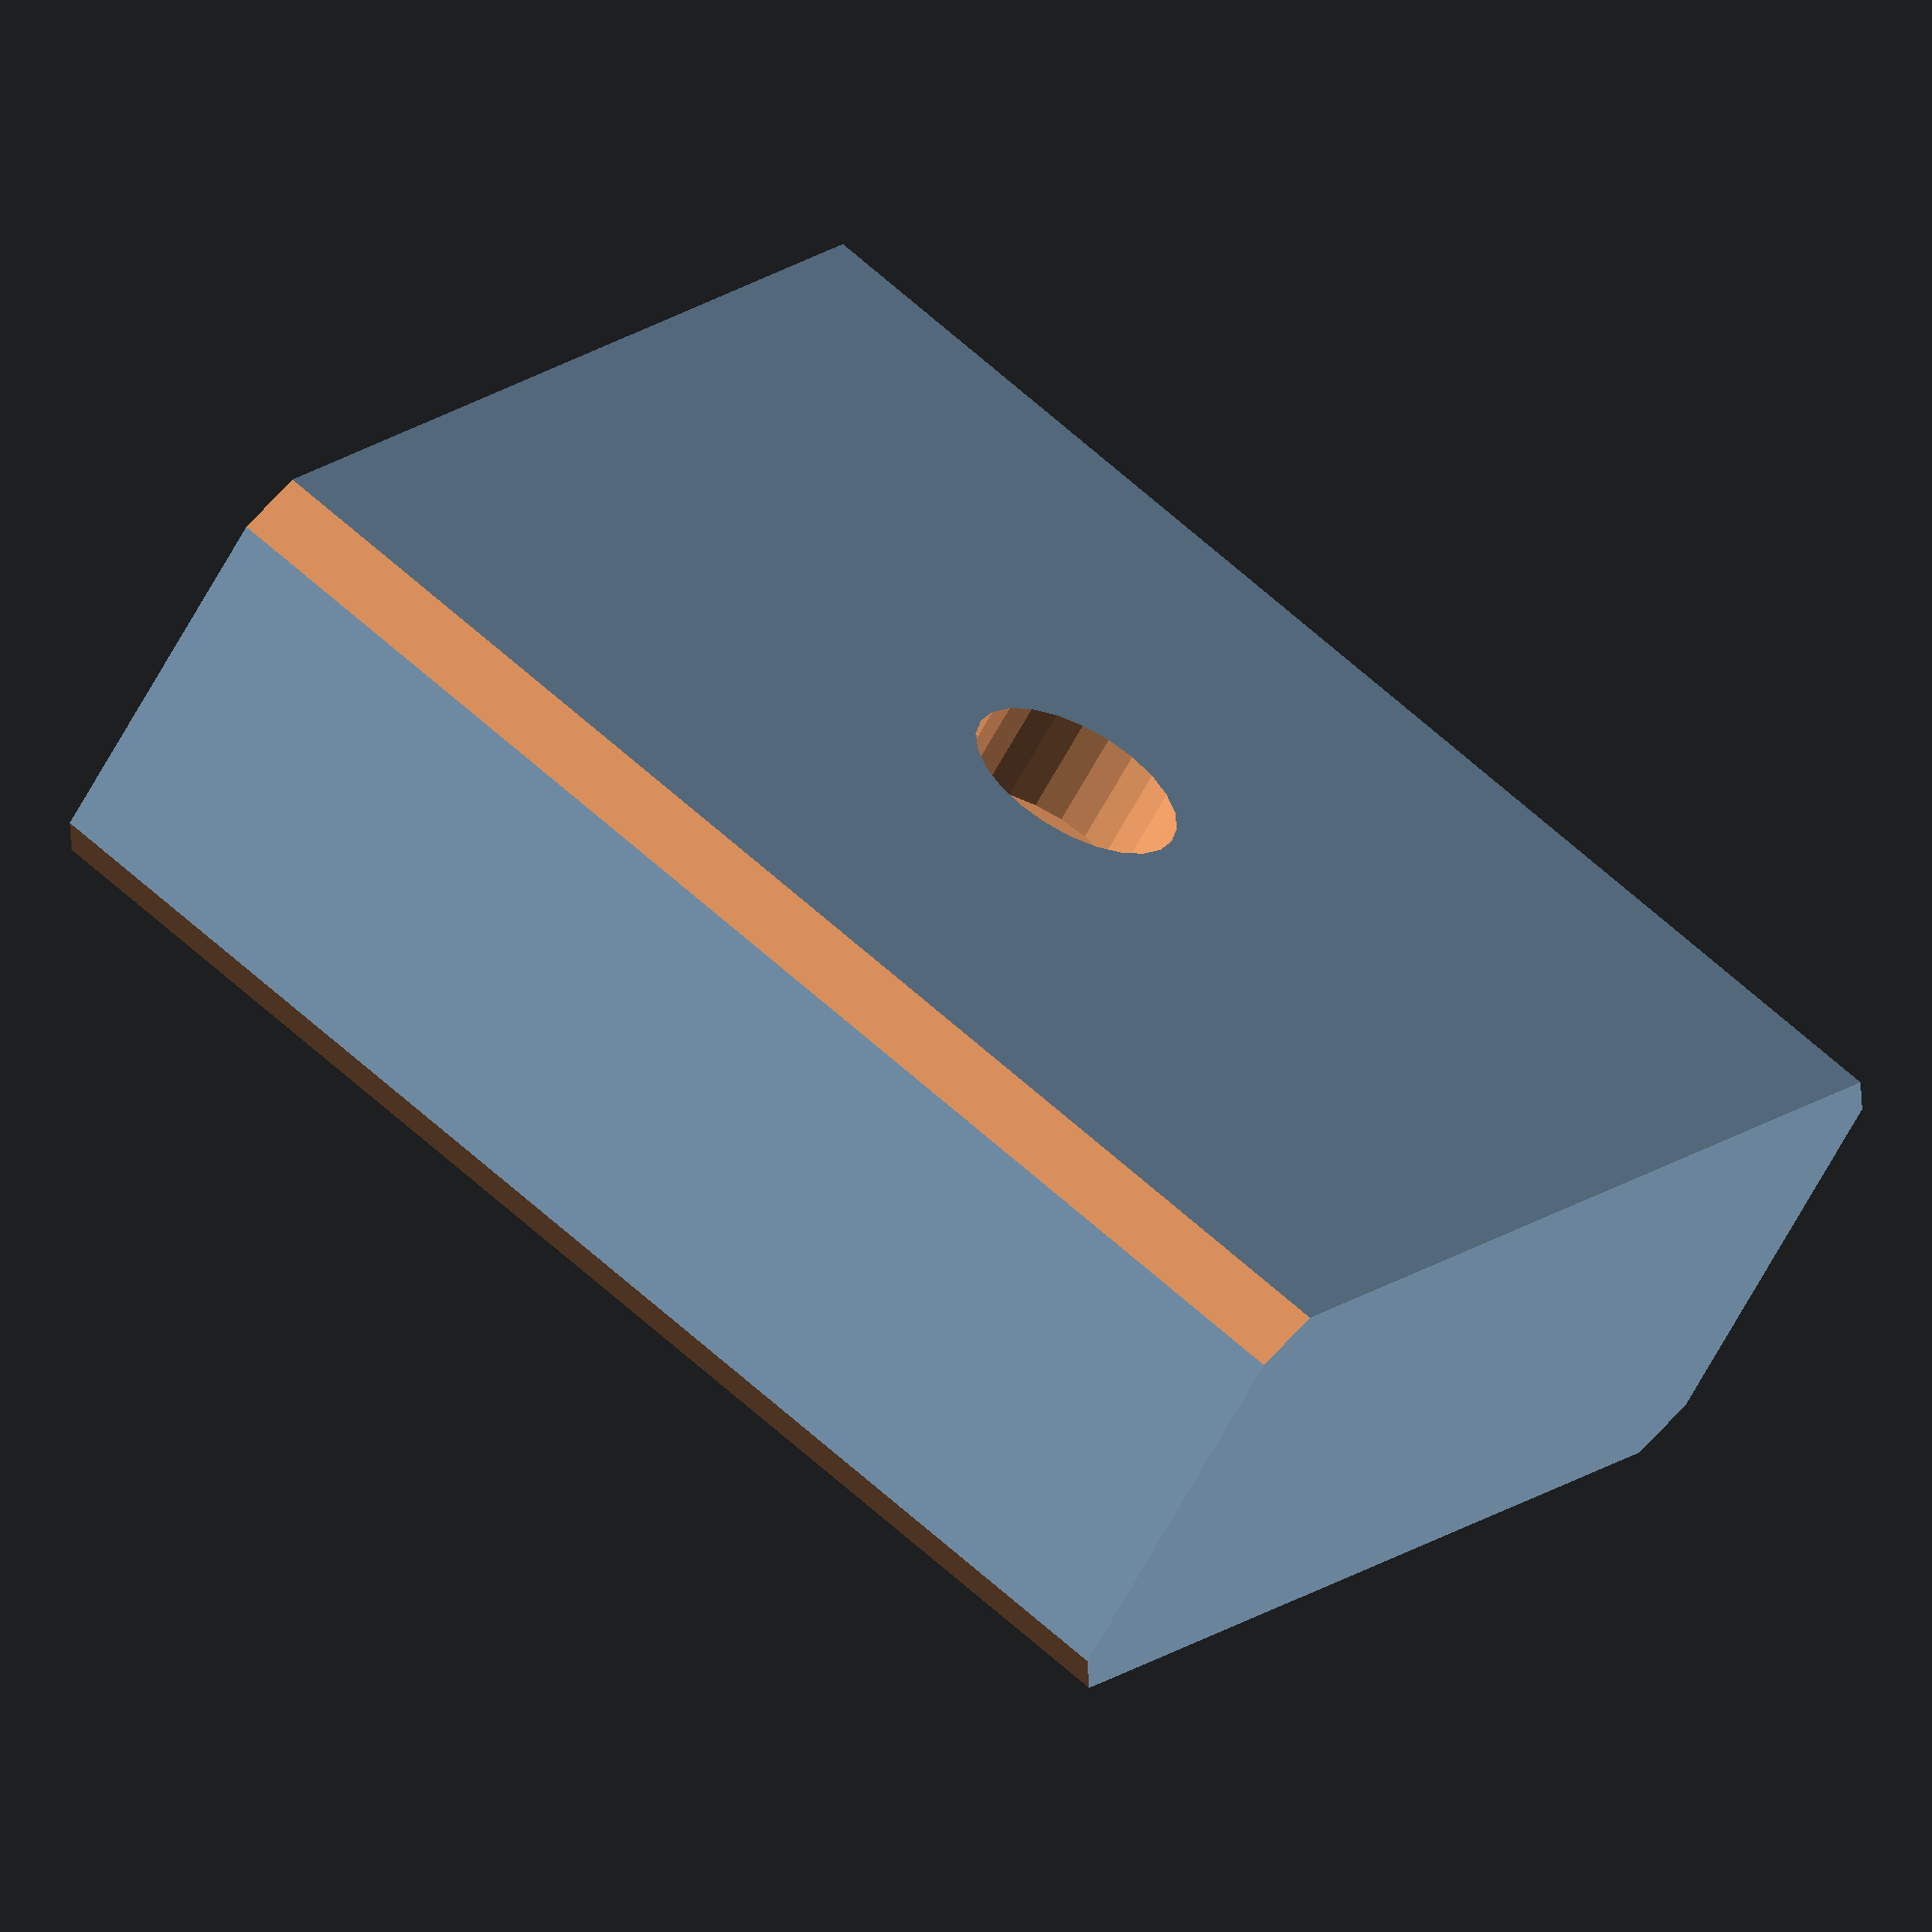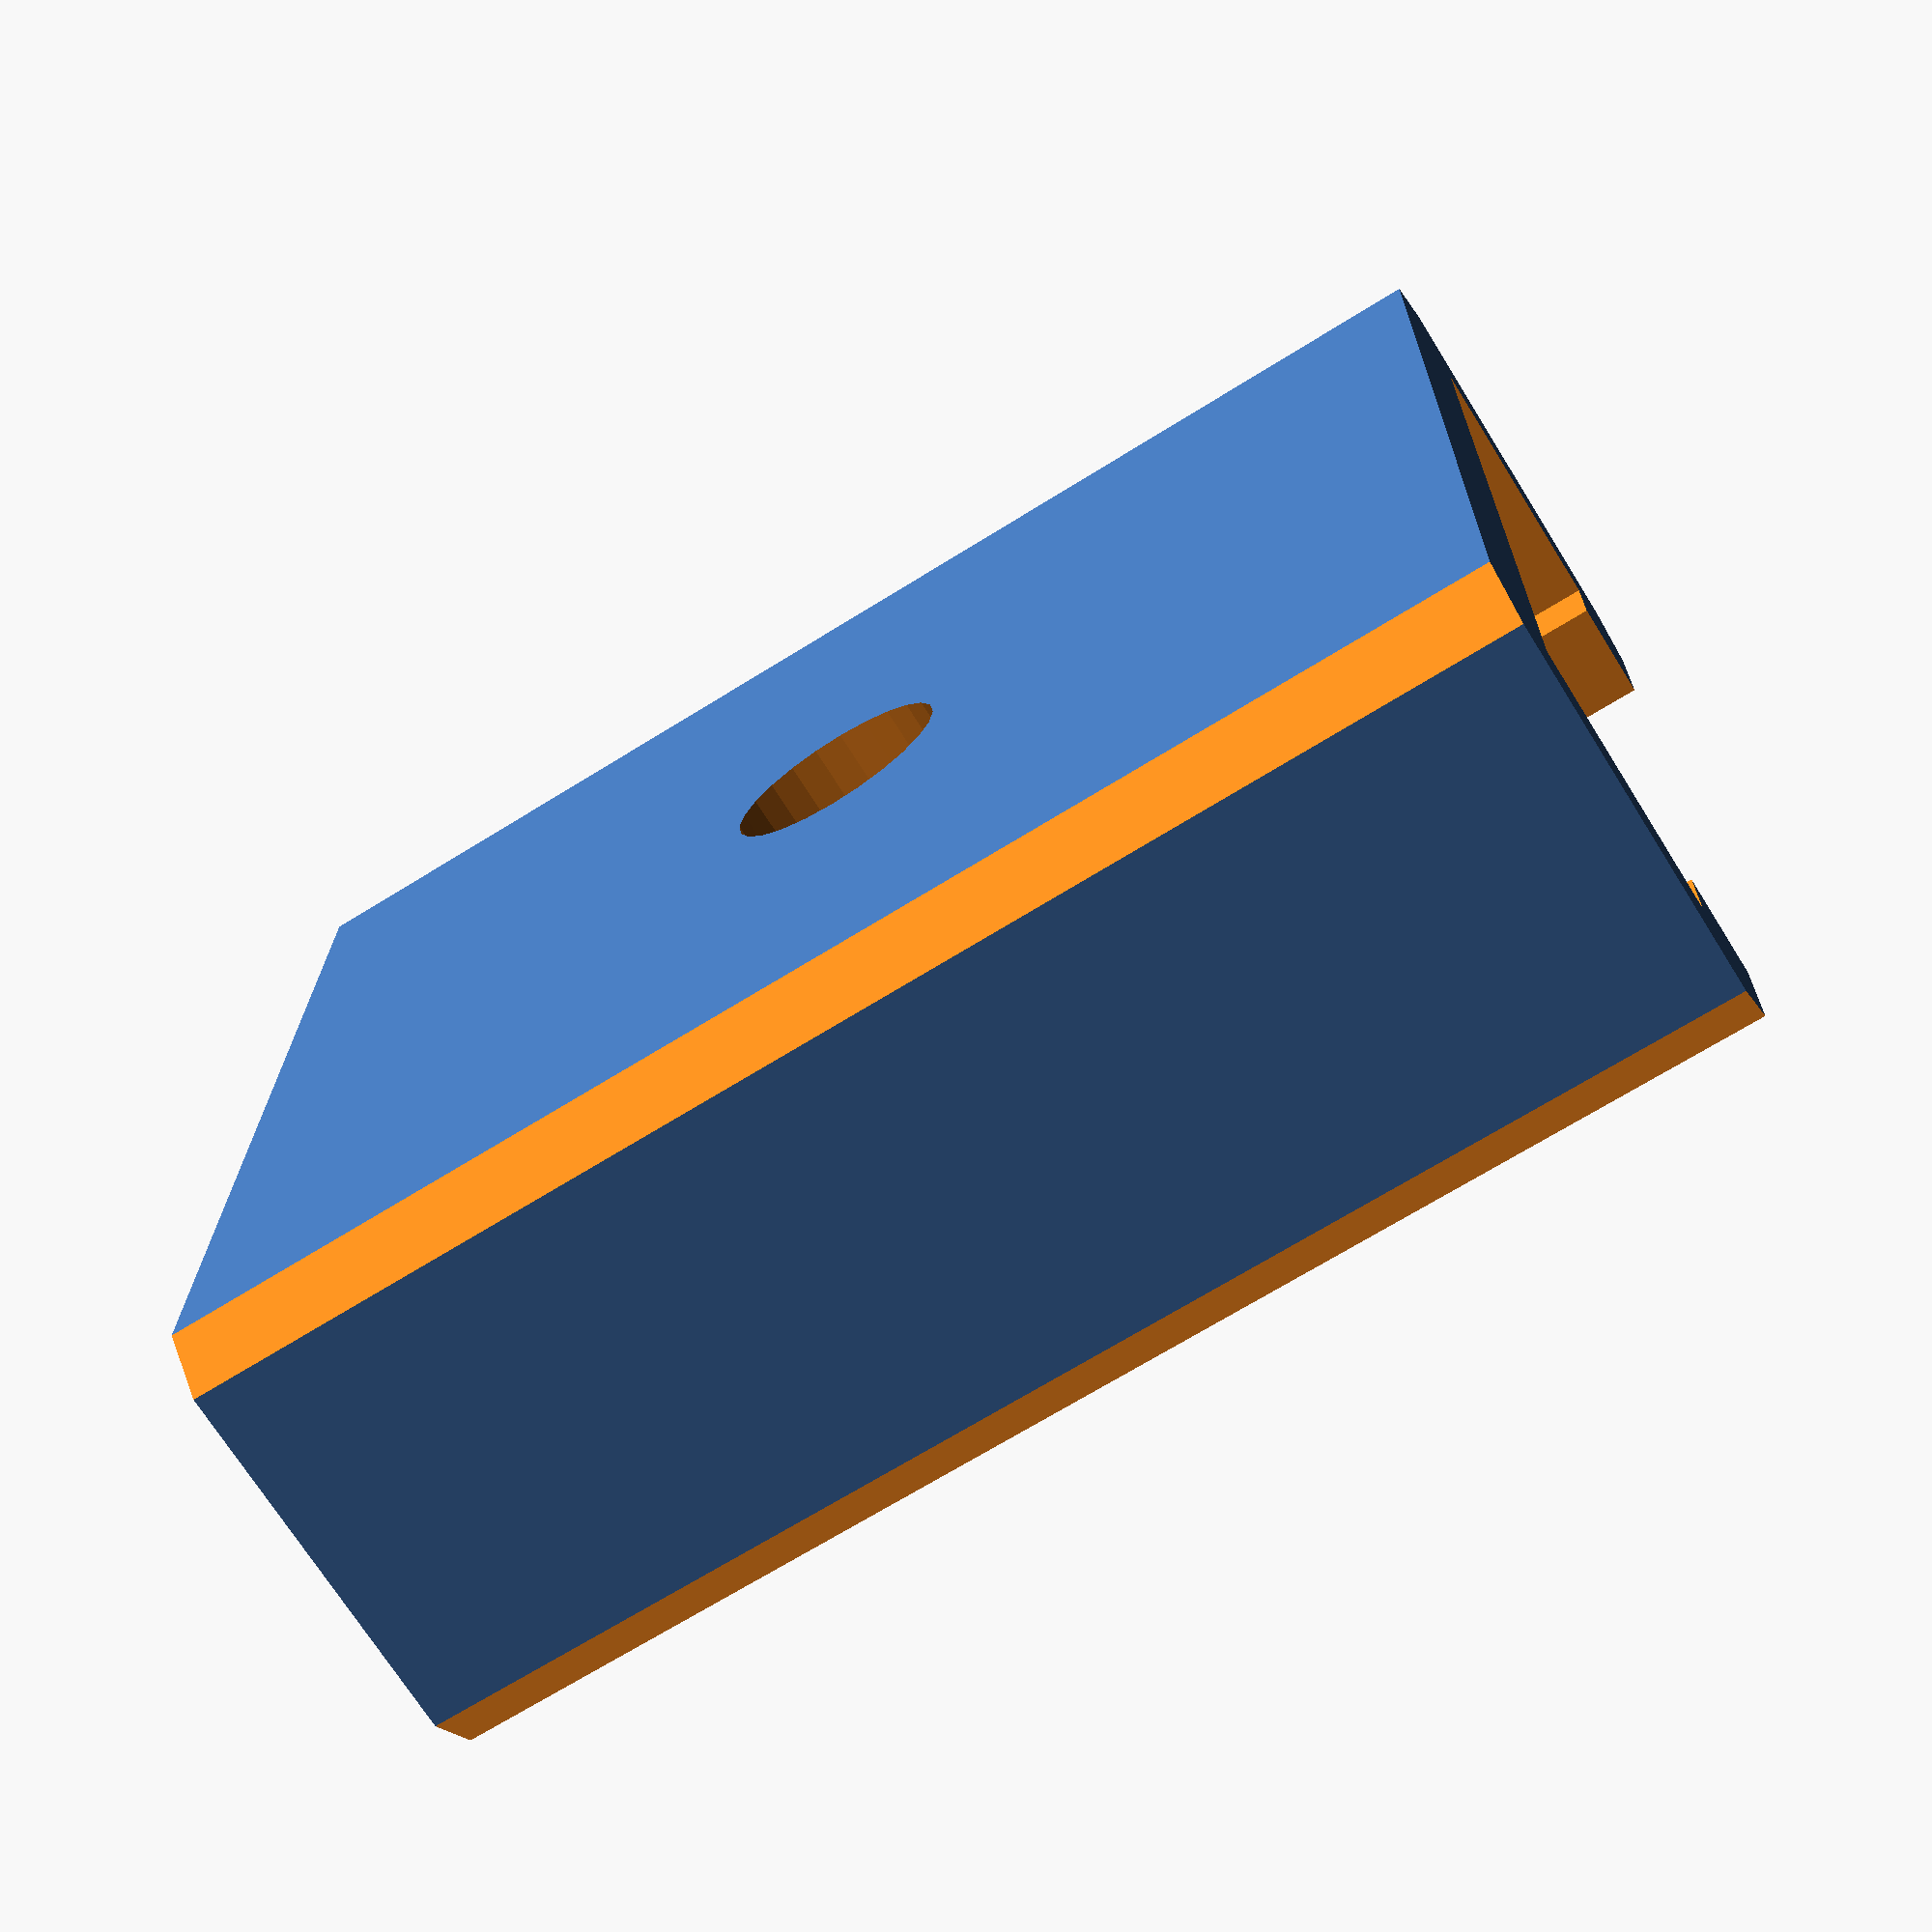
<openscad>
module clip(lgt,wid,hgt,rad) 
{
    difference() {
        cube([lgt,wid,hgt],center=true);
        translate([0,0,-2])
           cube([lgt-2,4*wid/7,hgt],center=true);
                translate([0,2,-2])
           cube([lgt-4,wid,hgt-1],center=true);
        rotate([90,0,0])
           cylinder(r=rad,h=2*wid,center=true,$fn=24);
   
    rotate([0,0,-45])
       translate([lgt/4,4*wid/3,0])
       cube([lgt/4,wid/3,hgt+2],center=true);
        rotate([0,0,45])
       translate([lgt/4,-4*wid/3,0])
       cube([lgt/4,wid/3,hgt+2],center=true);
        rotate([0,0,-45])
       translate([-lgt/4,-4*wid/3,0])
       cube([lgt/4,wid/3,hgt+2],center=true);
            rotate([0,0,45])
       translate([-lgt/4,4*wid/3,0])
       cube([lgt/4,wid/3,hgt+2],center=true);
    }
}
clip(15,6,17,1.4);

</openscad>
<views>
elev=294.7 azim=222.7 roll=312.2 proj=o view=wireframe
elev=248.8 azim=88.4 roll=58.0 proj=p view=solid
</views>
